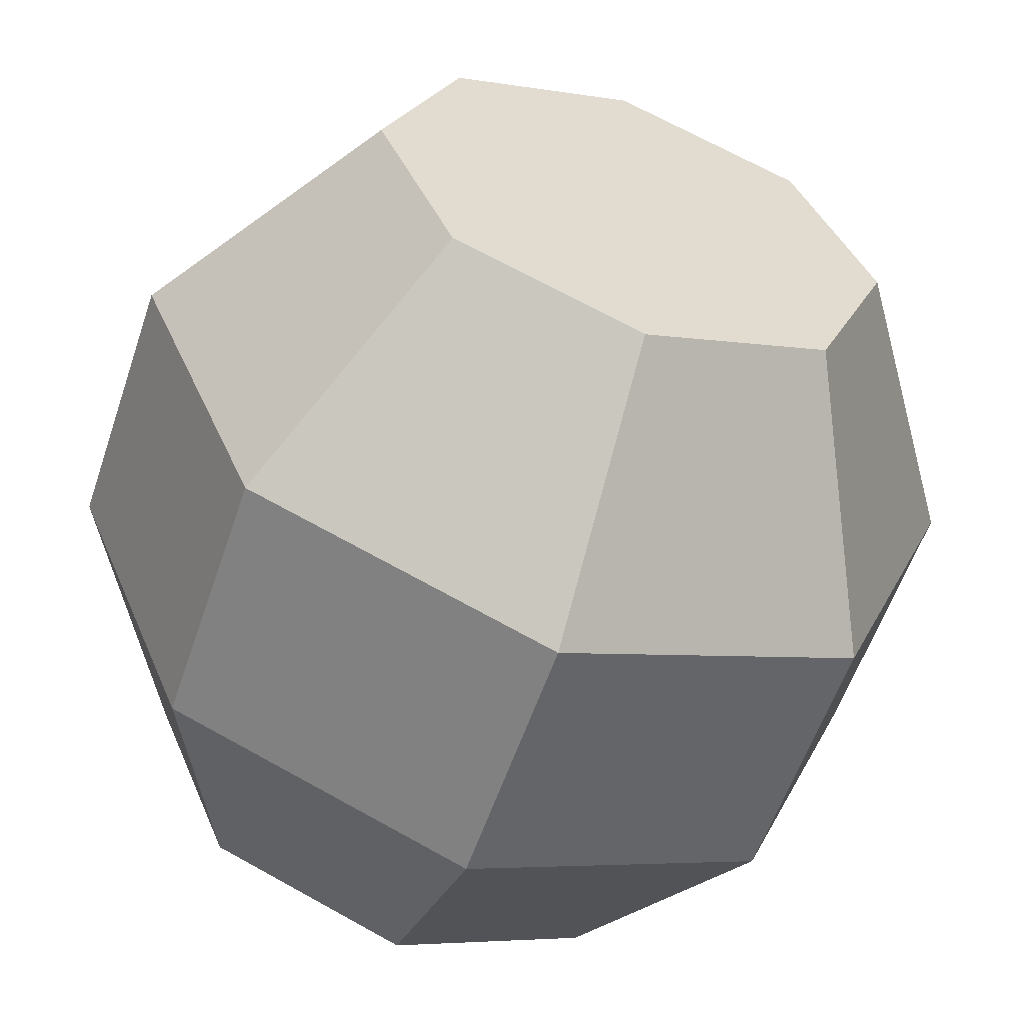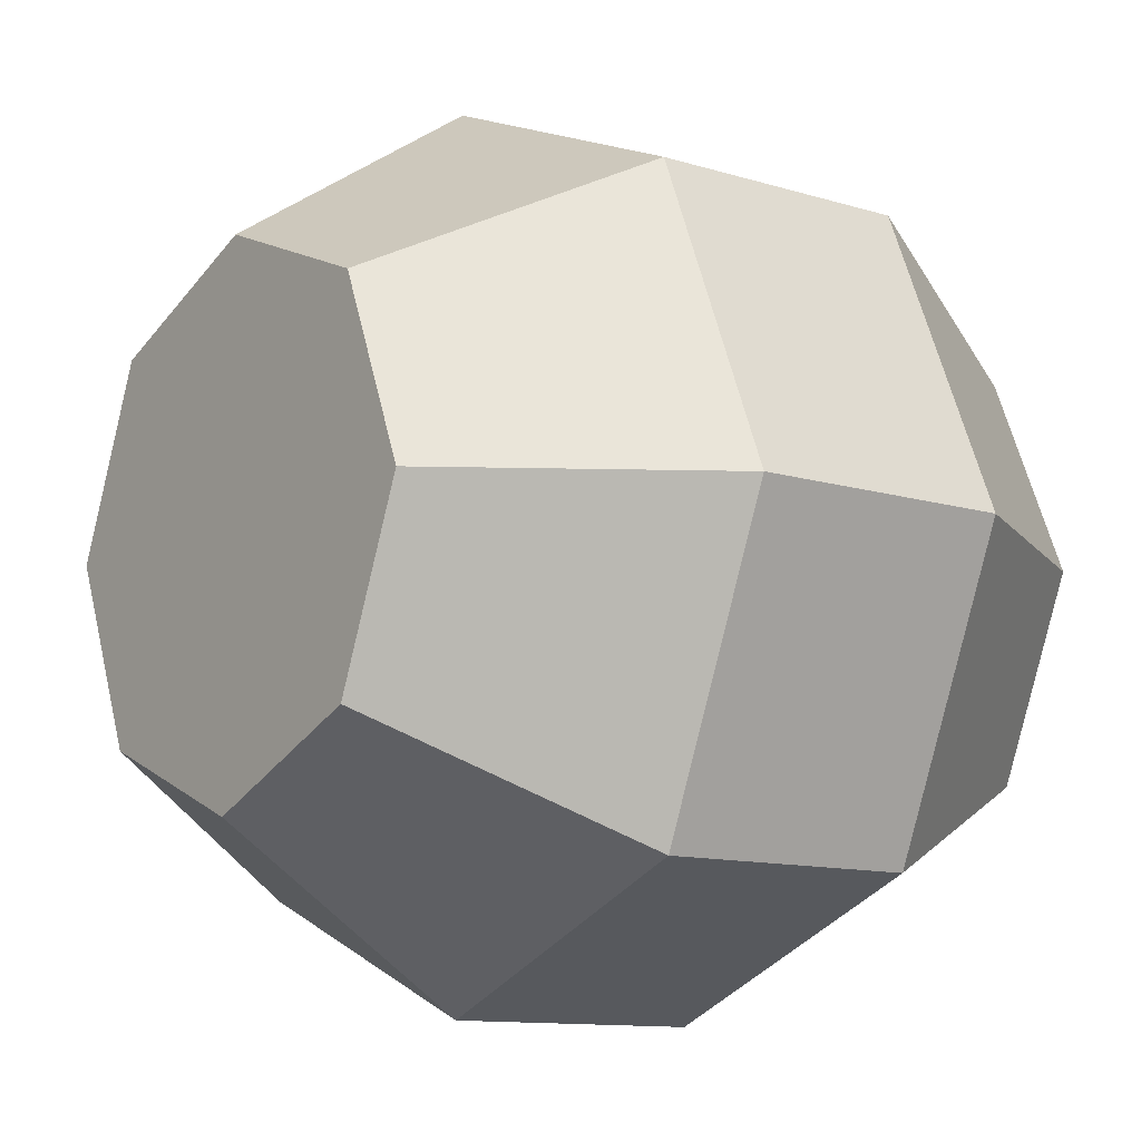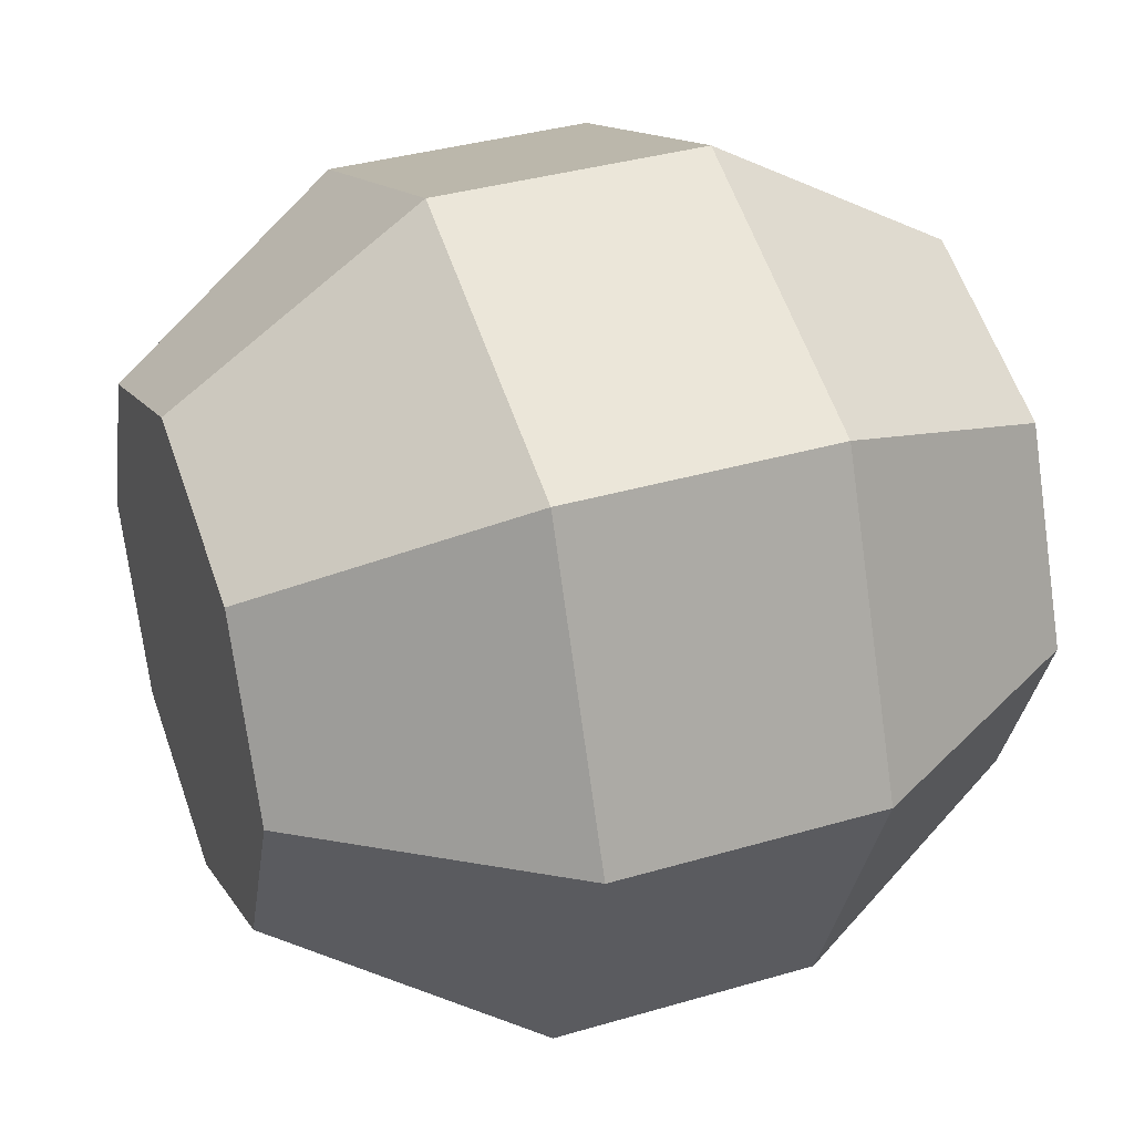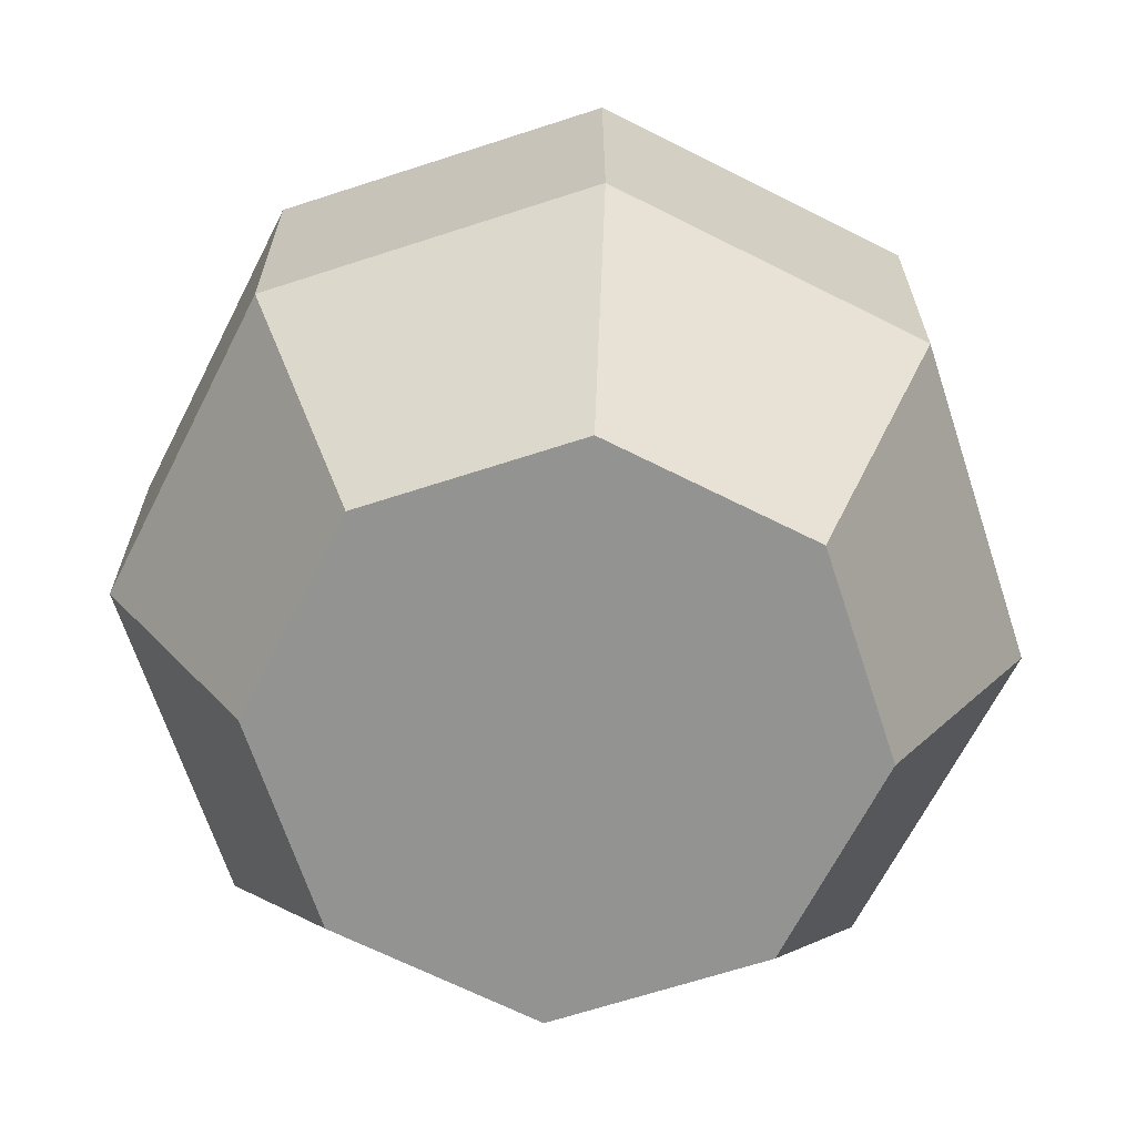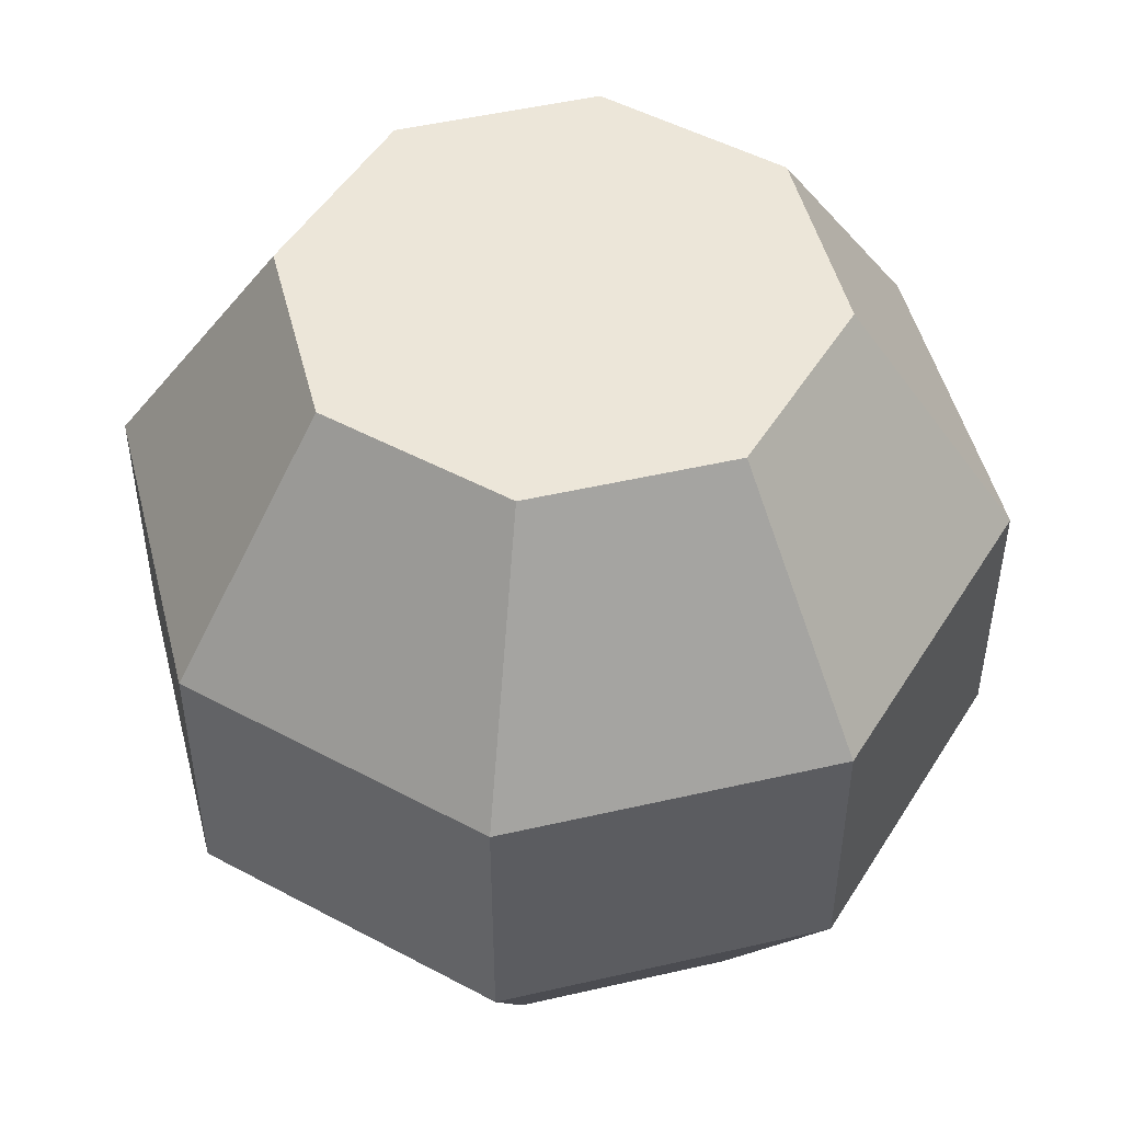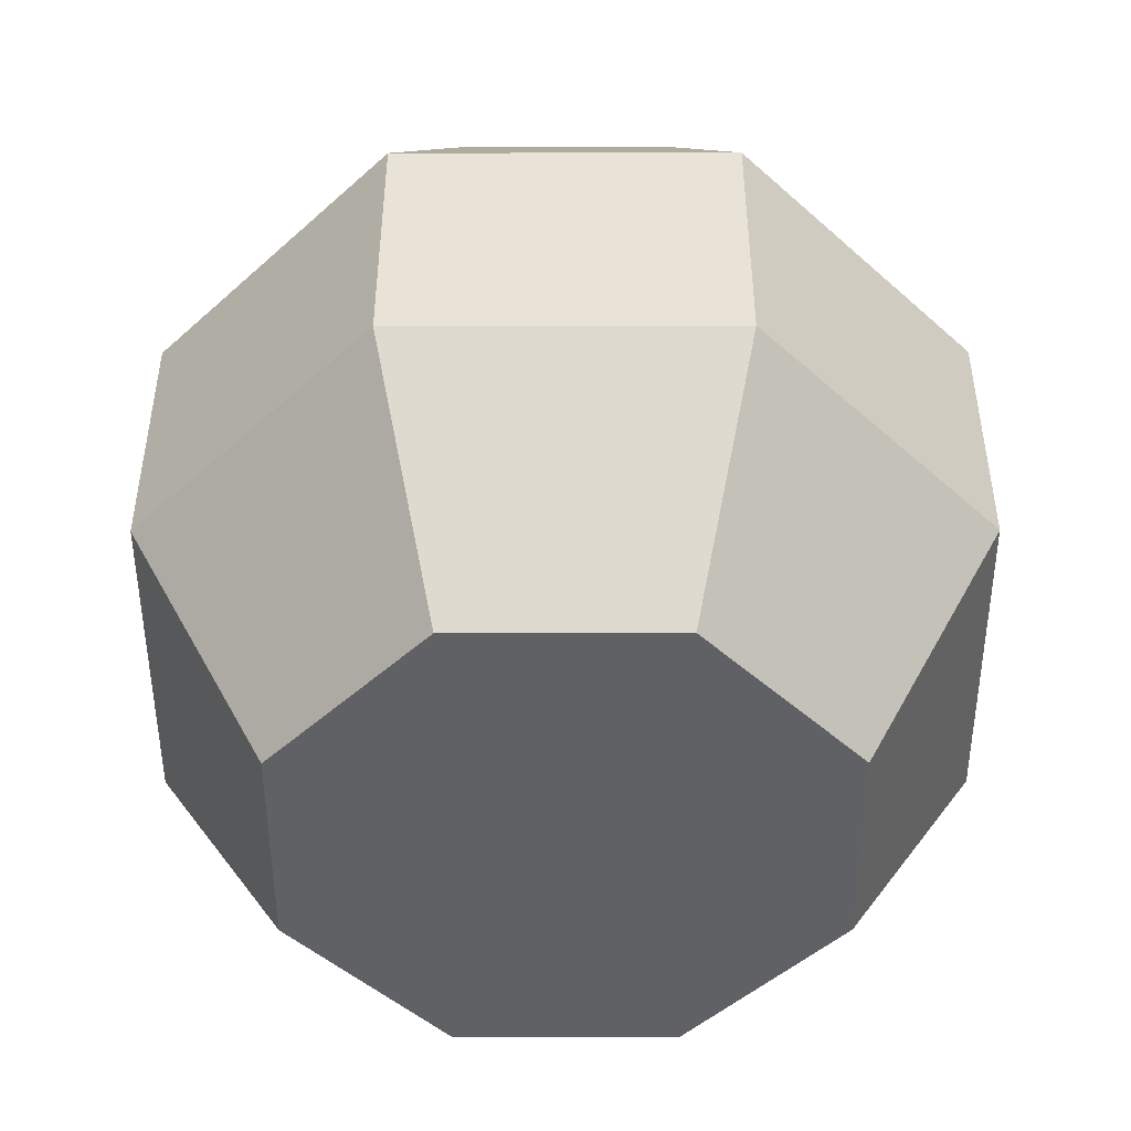
<metadata>
{"format":"obj","ext":"obj","renderer":"f3d","projection":"perspective","resolution":1024,"background":"white","views":[{"elev":-57.4,"azim":161.4,"up":"+Z"},{"elev":-11.1,"azim":-127.5,"up":"+Z"},{"elev":36.4,"azim":-111.0,"up":"+Z"},{"elev":-66.6,"azim":40.6,"up":"+Y"},{"elev":49.4,"azim":98.2,"up":"+Y"},{"elev":-48.4,"azim":-112.4,"up":"+Y"}]}
</metadata>
<code>
g stone_smallH
v 0 0.2739 0.2309
v -0.1633 0.2739 0.1633
v 0 0.4074 0.1409
v -0.0996 0.4074 0.0996
v 0.1633 0.1299 -0.1633
v 0.1078 0 -0.1078
v 0.2309 0.1299 0
v 0.1524 0 0
v -0.1633 0.1299 -0.1633
v -0.2309 0.1299 0
v -0.1078 0 -0.1078
v -0.1524 0 0
v 0.2309 0.2739 0
v 0.1633 0.2739 0.1633
v 0.1633 0.1299 0.1633
v 0 0.1299 -0.2309
v -0.1633 0.2739 -0.1633
v 0 0.2739 -0.2309
v 0.1633 0.2739 -0.1633
v 0 0.4074 -0.1409
v 0.0996 0.4074 -0.0996
v 0.1078 0 0.1078
v 0 0 0.1524
v 0 0 -0.1524
v -0.1078 0 0.1078
v 0 0.1299 0.2309
v -0.1409 0.4074 -1.444e-15
v -0.2309 0.2739 0
v -0.1633 0.1299 0.1633
v 0.0996 0.4074 0.0996
v 0.1409 0.4074 -1.444e-15
v -0.0996 0.4074 -0.0996
f 3 2 1
f 2 3 4
f 7 6 5
f 6 7 8
f 11 10 9
f 10 11 12
f 14 7 13
f 7 14 15
f 17 16 9
f 16 17 18
f 20 19 18
f 19 20 21
f 22 6 8
f 6 22 23
f 6 23 24
f 24 23 25
f 24 25 11
f 11 25 12
f 14 26 15
f 26 14 1
f 28 4 27
f 4 28 2
f 26 25 23
f 25 26 29
f 15 23 22
f 23 15 26
f 10 17 9
f 17 10 28
f 25 10 12
f 10 25 29
f 30 1 14
f 1 30 3
f 15 8 7
f 8 15 22
f 1 29 26
f 29 1 2
f 16 6 24
f 6 16 5
f 29 28 10
f 28 29 2
f 30 13 31
f 13 30 14
f 18 5 16
f 5 18 19
f 28 32 17
f 32 28 27
f 13 5 19
f 5 13 7
f 21 30 31
f 30 21 20
f 30 20 3
f 3 20 32
f 3 32 4
f 4 32 27
f 21 13 19
f 13 21 31
f 9 24 11
f 24 9 16
f 32 18 17
f 18 32 20

</code>
